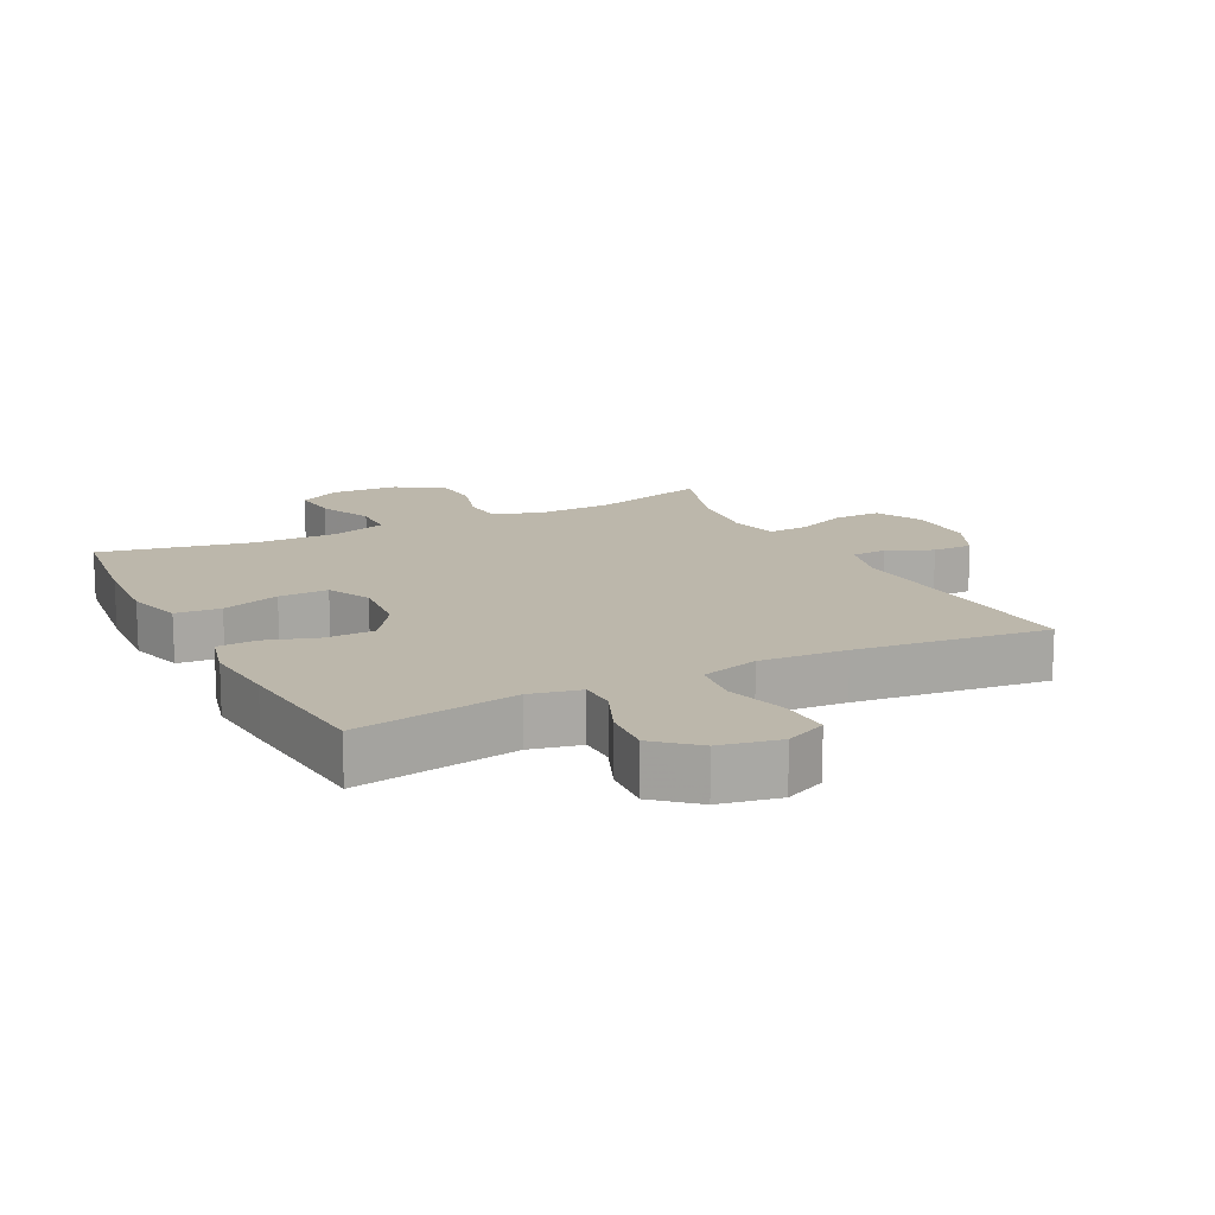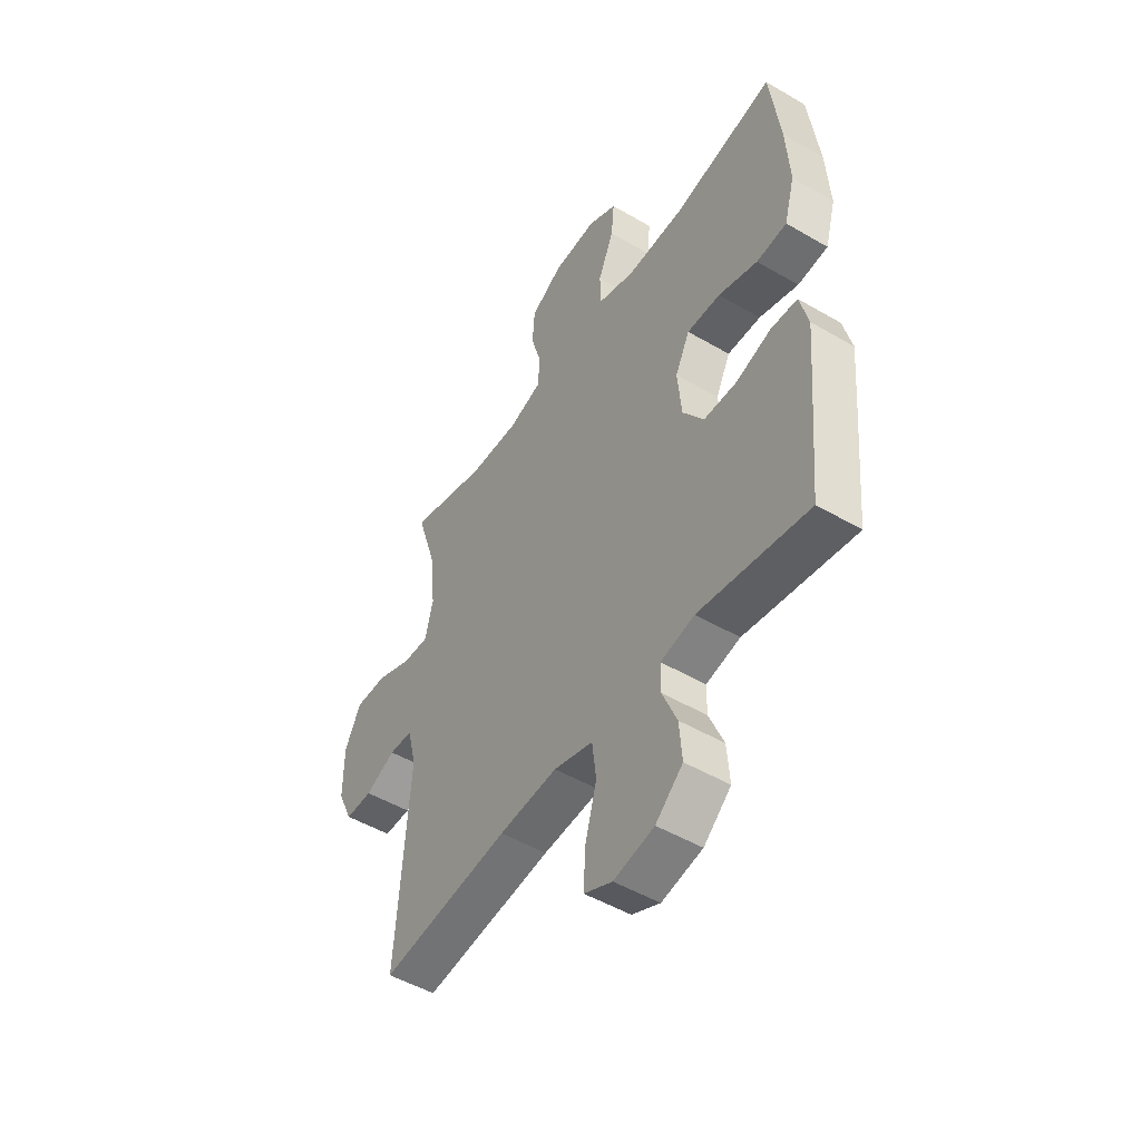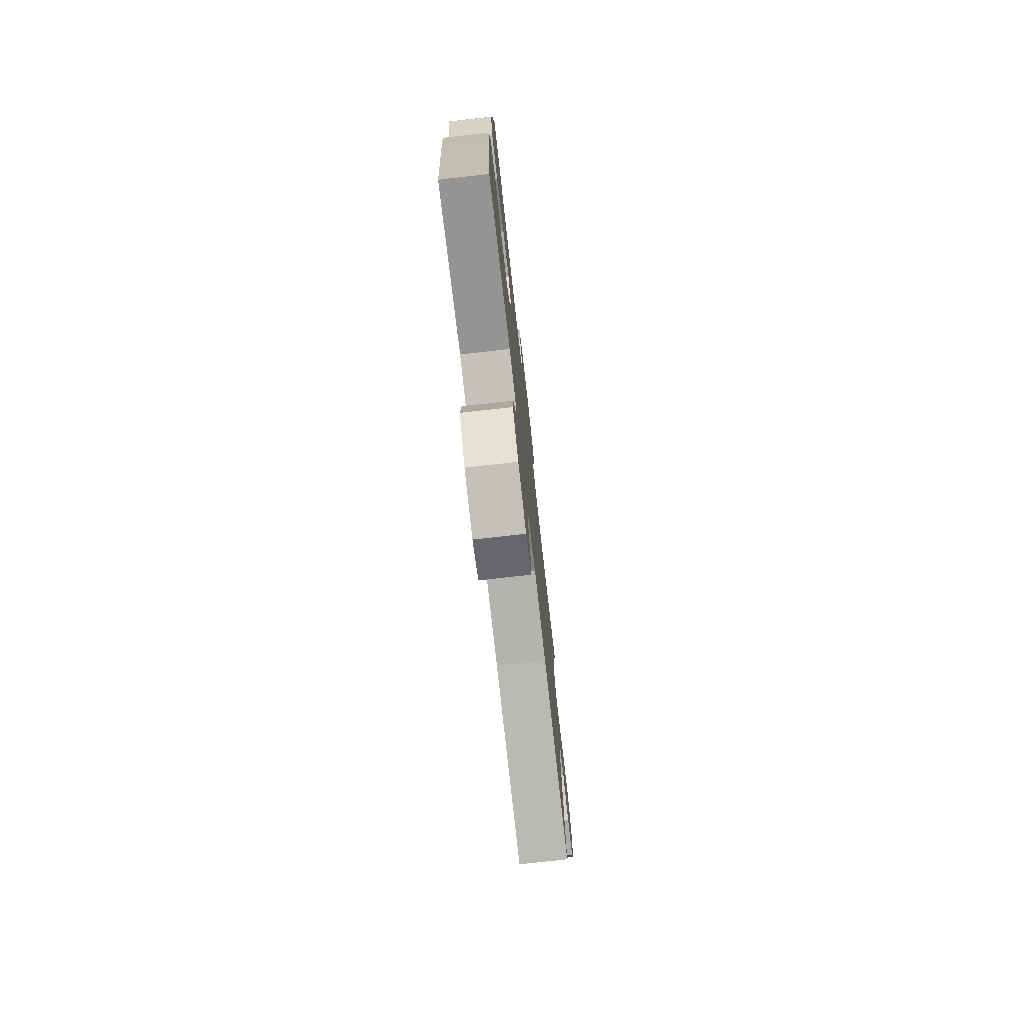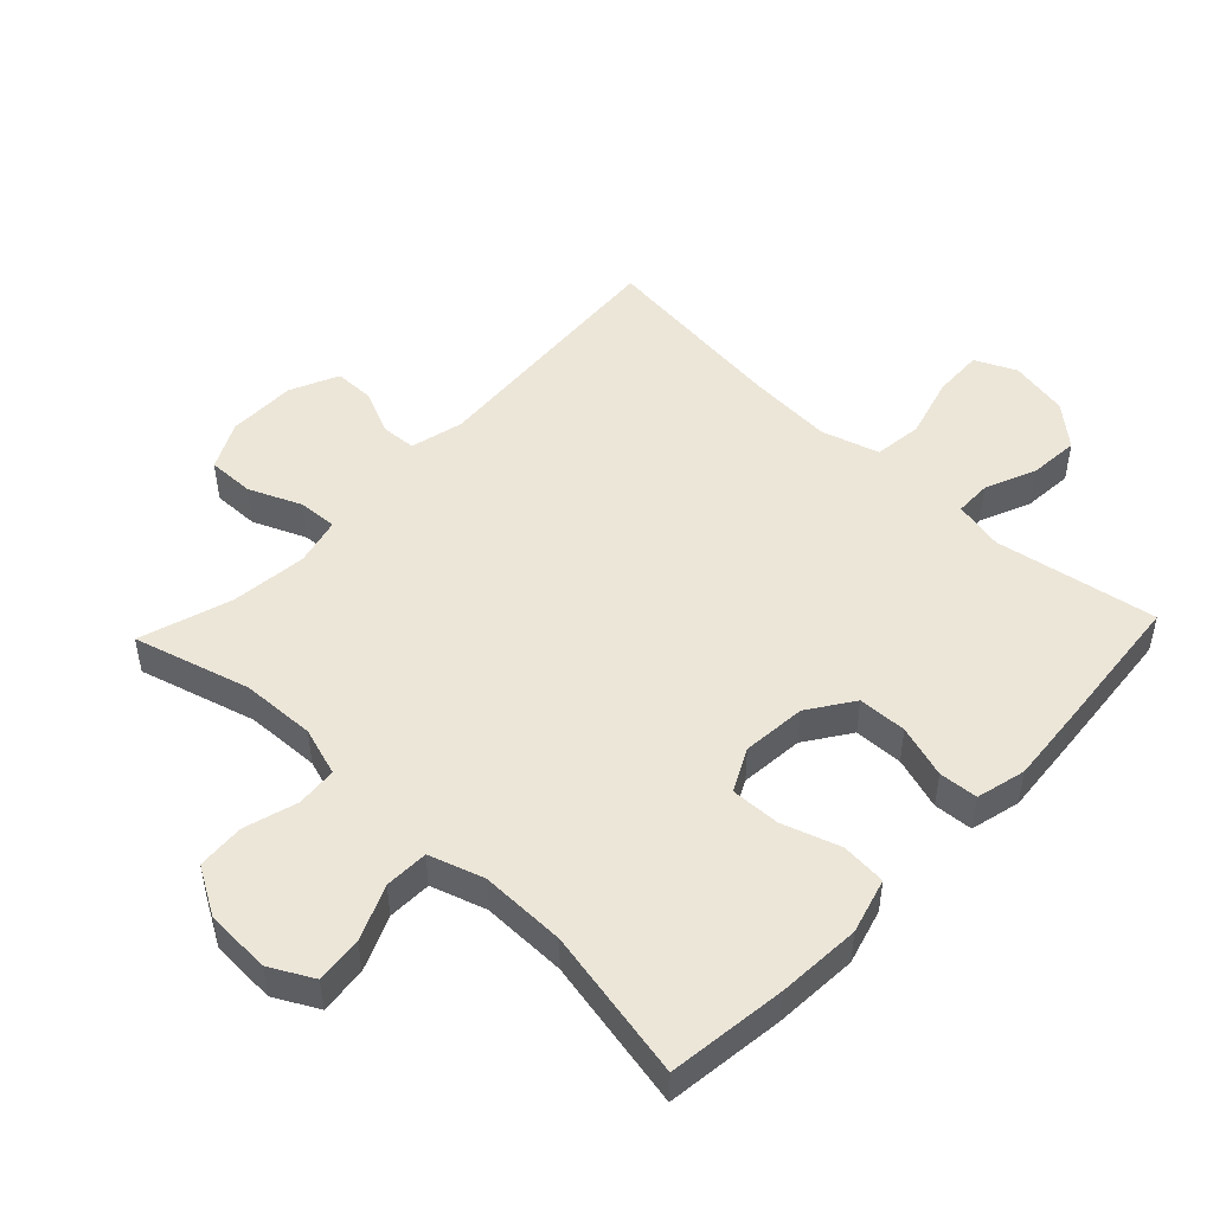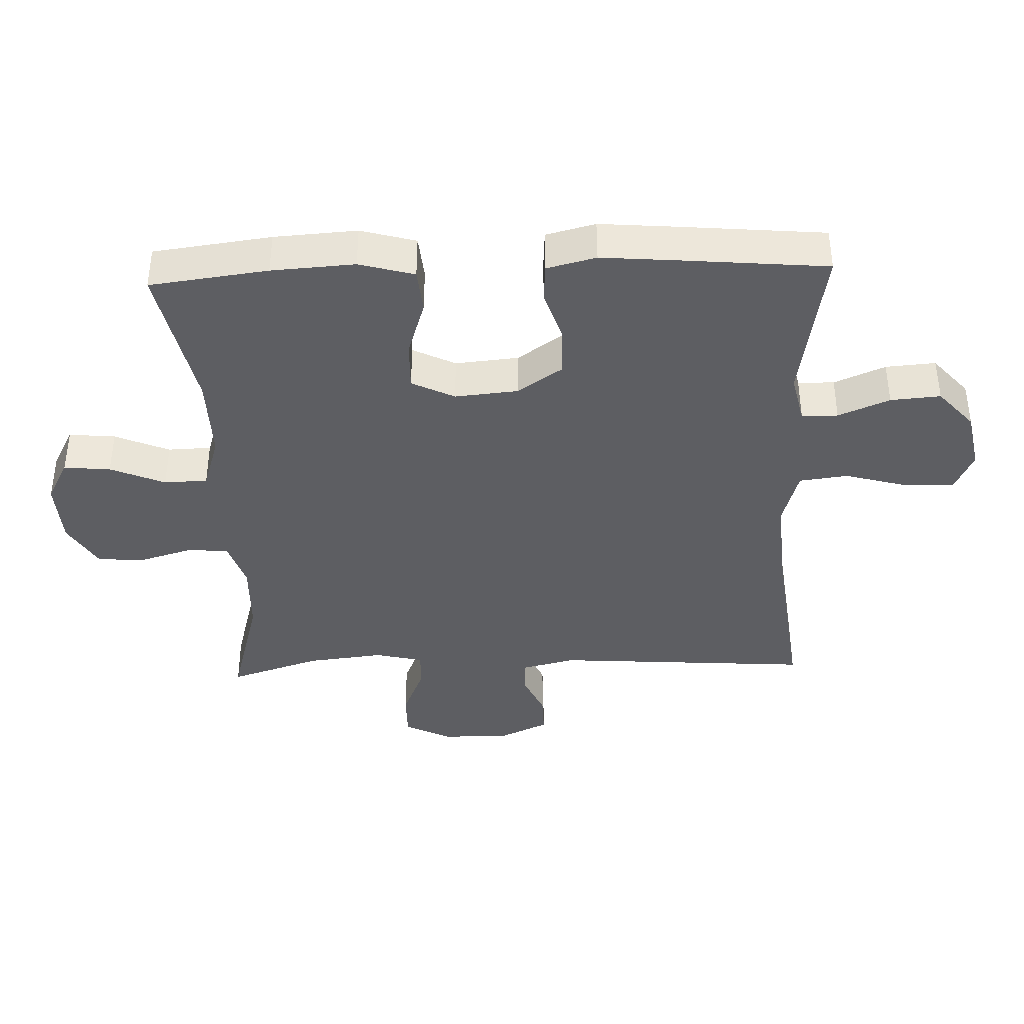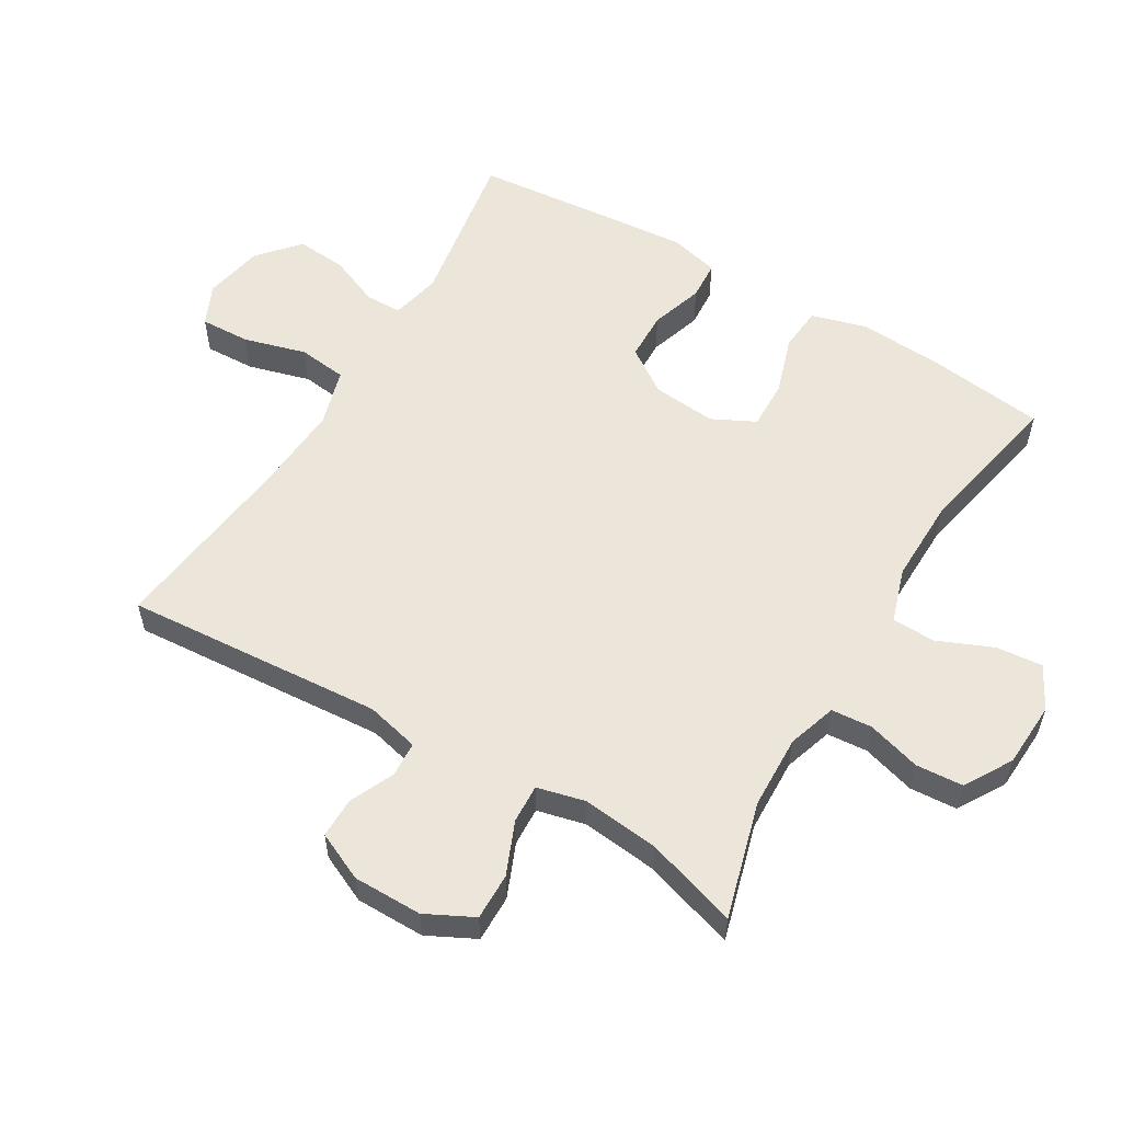
<metadata>
{"format":"obj","ext":"obj","renderer":"f3d","projection":"perspective","resolution":1024,"background":"white","views":[{"elev":14.5,"azim":153.1,"up":"+Y"},{"elev":-49.8,"azim":57.2,"up":"+Z"},{"elev":-76.5,"azim":96.4,"up":"+Z"},{"elev":49.0,"azim":43.4,"up":"+Y"},{"elev":-39.1,"azim":92.2,"up":"+Y"},{"elev":56.3,"azim":-59.2,"up":"+Y"}]}
</metadata>
<code>
v 0.5 0.07 -0.5
v 0.251 0.07 -0.458
v 0.174 0.07 -0.475
v 0.173 0.07 -0.531
v 0.206 0.07 -0.61
v 0.212 0.07 -0.687
v 0.15 0.07 -0.741
v 0.058 0.07 -0.759
v -0.005 0.07 -0.73
v -0.002 0.07 -0.653
v 0.025 0.07 -0.557
v 0.016 0.07 -0.482
v -0.073 0.07 -0.456
v -0.206 0.07 -0.465
v -0.5 0.07 -0.5
v -0.471 0.07 -0.102
v -0.491 0.07 -0.02
v -0.545 0.07 -0.017
v -0.614 0.07 -0.048
v -0.676 0.07 -0.048
v -0.71 0.07 0.026
v -0.71 0.07 0.132
v -0.673 0.07 0.205
v -0.601 0.07 0.204
v -0.52 0.07 0.17
v -0.46 0.07 0.167
v -0.442 0.07 0.241
v -0.455 0.07 0.359
v -0.5 0.07 0.5
v -0.321 0.07 0.45
v -0.207 0.07 0.446
v -0.132 0.07 0.47
v -0.127 0.07 0.533
v -0.151 0.07 0.615
v -0.146 0.07 0.688
v -0.073 0.07 0.731
v 0.028 0.07 0.736
v 0.094 0.07 0.701
v 0.087 0.07 0.629
v 0.051 0.07 0.545
v 0.053 0.07 0.478
v 0.137 0.07 0.451
v 0.268 0.07 0.453
v 0.5 0.07 0.5
v 0.523 0.07 0.318
v 0.531 0.07 0.19
v 0.507 0.07 0.105
v 0.438 0.07 0.099
v 0.349 0.07 0.128
v 0.273 0.07 0.13
v 0.24 0.07 0.064
v 0.249 0.07 -0.034
v 0.296 0.07 -0.103
v 0.371 0.07 -0.105
v 0.452 0.07 -0.079
v 0.512 0.07 -0.083
v 0.531 0.07 -0.159
v 0.521 0.07 -0.275
v 0.5 0 -0.5
v 0.251 0 -0.458
v 0.174 0 -0.475
v 0.173 0 -0.531
v 0.206 0 -0.61
v 0.212 0 -0.687
v 0.15 0 -0.741
v 0.058 0 -0.759
v -0.005 0 -0.73
v -0.002 0 -0.653
v 0.025 0 -0.557
v 0.016 0 -0.482
v -0.073 0 -0.456
v -0.206 0 -0.465
v -0.5 0 -0.5
v -0.471 0 -0.102
v -0.491 0 -0.02
v -0.545 0 -0.017
v -0.614 0 -0.048
v -0.676 0 -0.048
v -0.71 0 0.026
v -0.71 0 0.132
v -0.673 0 0.205
v -0.601 0 0.204
v -0.52 0 0.17
v -0.46 0 0.167
v -0.442 0 0.241
v -0.455 0 0.359
v -0.5 0 0.5
v -0.321 0 0.45
v -0.207 0 0.446
v -0.132 0 0.47
v -0.127 0 0.533
v -0.151 0 0.615
v -0.146 0 0.688
v -0.073 0 0.731
v 0.028 0 0.736
v 0.094 0 0.701
v 0.087 0 0.629
v 0.051 0 0.545
v 0.053 0 0.478
v 0.137 0 0.451
v 0.268 0 0.453
v 0.5 0 0.5
v 0.523 0 0.318
v 0.531 0 0.19
v 0.507 0 0.105
v 0.438 0 0.099
v 0.349 0 0.128
v 0.273 0 0.13
v 0.24 0 0.064
v 0.249 0 -0.034
v 0.296 0 -0.103
v 0.371 0 -0.105
v 0.452 0 -0.079
v 0.512 0 -0.083
v 0.531 0 -0.159
v 0.521 0 -0.275
f 57 58 1 2
f 54 55 56 57
f 53 54 57 2
f 52 53 2 3
f 51 52 3
f 46 47 48 49
f 46 49 50
f 43 44 45 46
f 42 43 46 50
f 41 42 50 51
f 37 38 39 40
f 37 40 41
f 36 37 41
f 33 34 35 36
f 32 33 36 41
f 31 32 41 51
f 28 29 30
f 27 28 30 31
f 26 27 31 51
f 22 23 24 25
f 18 19 20 21
f 17 18 21 22
f 14 15 16
f 13 14 16 17
f 12 13 17
f 8 9 10 11
f 8 11 12
f 7 8 12
f 4 5 6 7
f 3 4 7 12
f 51 3 12 17
f 25 26 51
f 17 22 25 51
f 60 59 116 115
f 115 114 113 112
f 60 115 112 111
f 61 60 111 110
f 61 110 109
f 107 106 105 104
f 108 107 104
f 104 103 102 101
f 108 104 101 100
f 109 108 100 99
f 98 97 96 95
f 99 98 95
f 99 95 94
f 94 93 92 91
f 99 94 91 90
f 109 99 90 89
f 88 87 86
f 89 88 86 85
f 109 89 85 84
f 83 82 81 80
f 79 78 77 76
f 80 79 76 75
f 74 73 72
f 75 74 72 71
f 75 71 70
f 69 68 67 66
f 70 69 66
f 70 66 65
f 65 64 63 62
f 70 65 62 61
f 75 70 61 109
f 109 84 83
f 109 83 80 75
f 1 59 60 2
f 2 60 61 3
f 3 61 62 4
f 4 62 63 5
f 5 63 64 6
f 6 64 65 7
f 7 65 66 8
f 8 66 67 9
f 9 67 68 10
f 10 68 69 11
f 11 69 70 12
f 12 70 71 13
f 13 71 72 14
f 14 72 73 15
f 15 73 74 16
f 16 74 75 17
f 17 75 76 18
f 18 76 77 19
f 19 77 78 20
f 20 78 79 21
f 21 79 80 22
f 22 80 81 23
f 23 81 82 24
f 24 82 83 25
f 25 83 84 26
f 26 84 85 27
f 27 85 86 28
f 28 86 87 29
f 29 87 88 30
f 30 88 89 31
f 31 89 90 32
f 32 90 91 33
f 33 91 92 34
f 34 92 93 35
f 35 93 94 36
f 36 94 95 37
f 37 95 96 38
f 38 96 97 39
f 39 97 98 40
f 40 98 99 41
f 41 99 100 42
f 42 100 101 43
f 43 101 102 44
f 44 102 103 45
f 45 103 104 46
f 46 104 105 47
f 47 105 106 48
f 48 106 107 49
f 49 107 108 50
f 50 108 109 51
f 51 109 110 52
f 52 110 111 53
f 53 111 112 54
f 54 112 113 55
f 55 113 114 56
f 56 114 115 57
f 57 115 116 58
f 58 116 59 1

</code>
